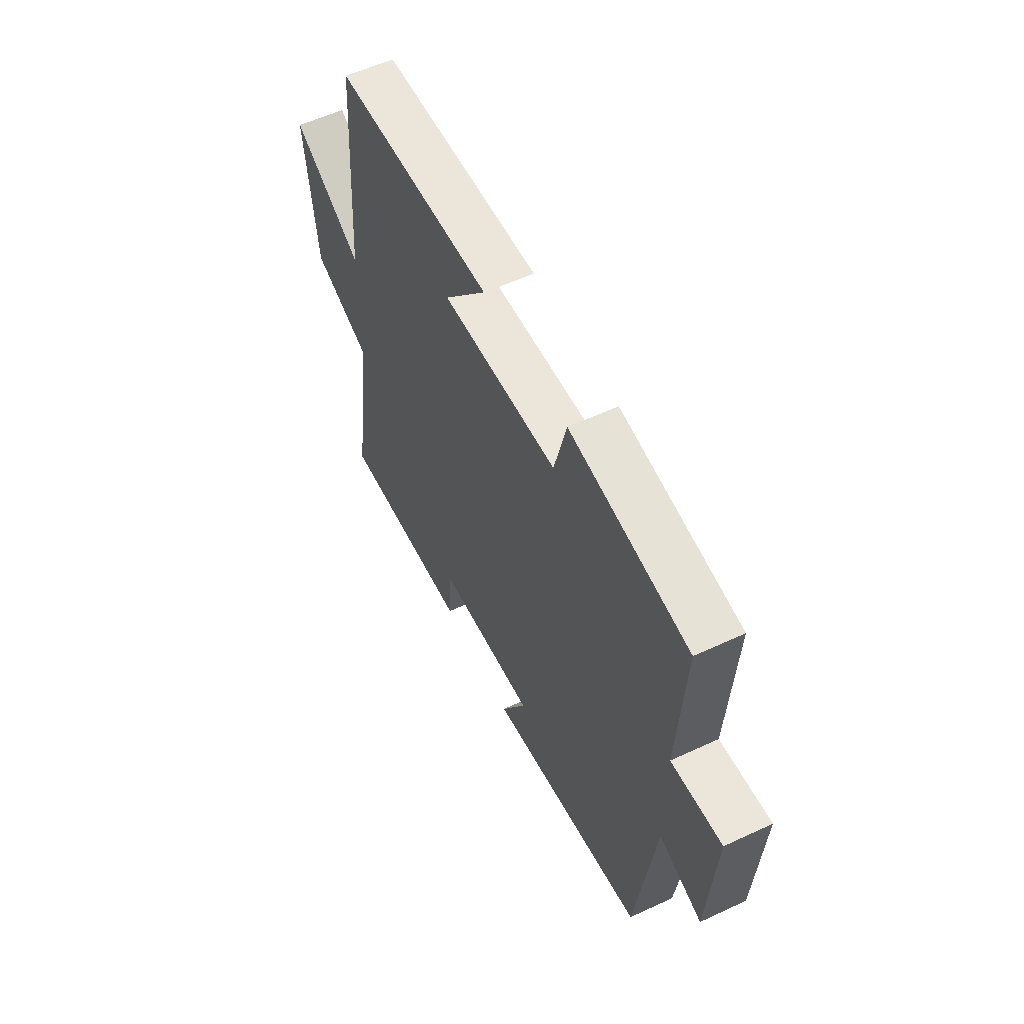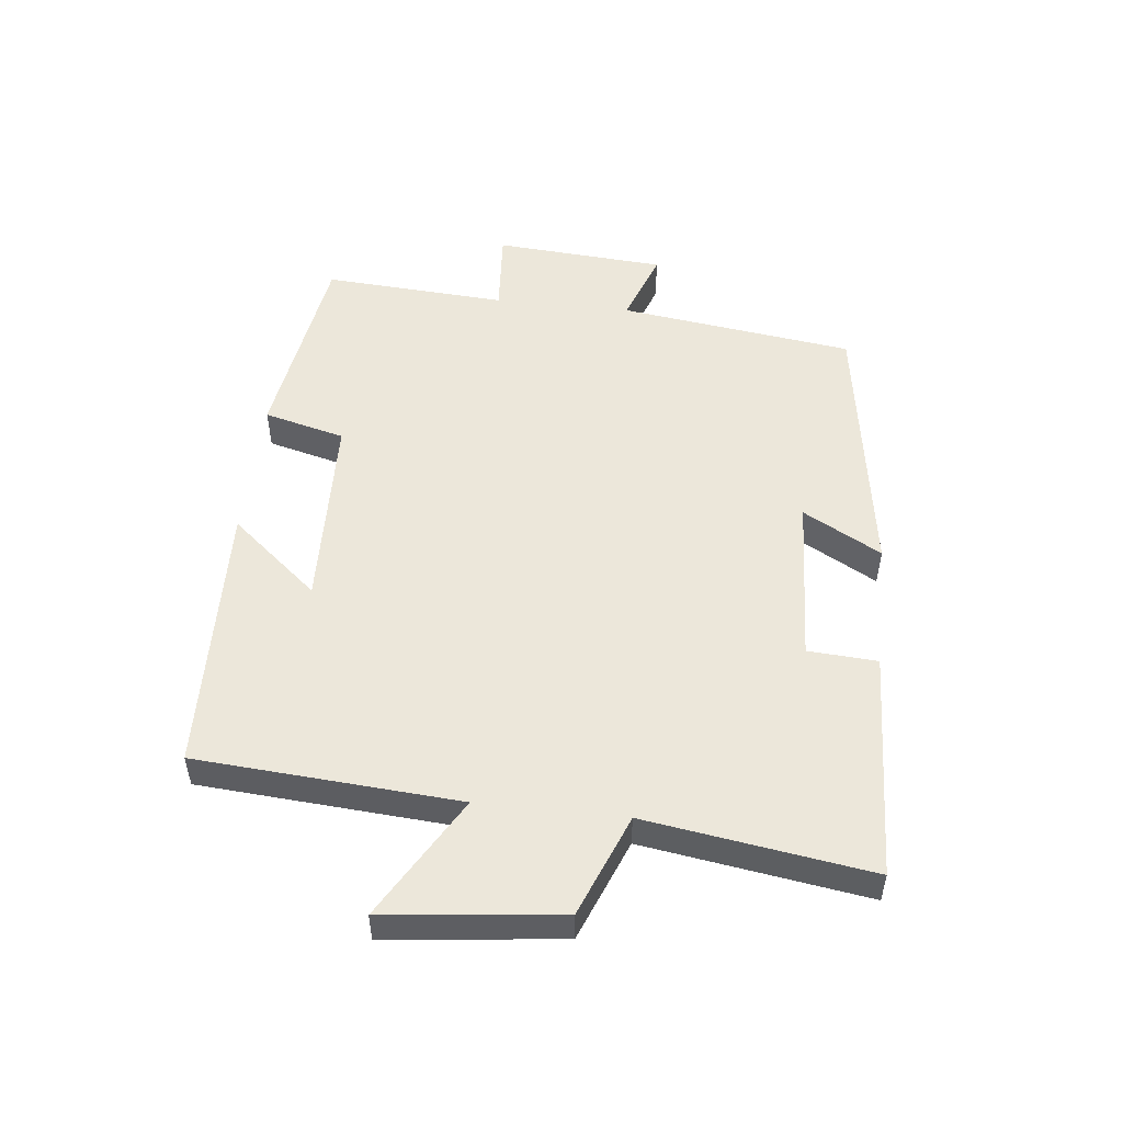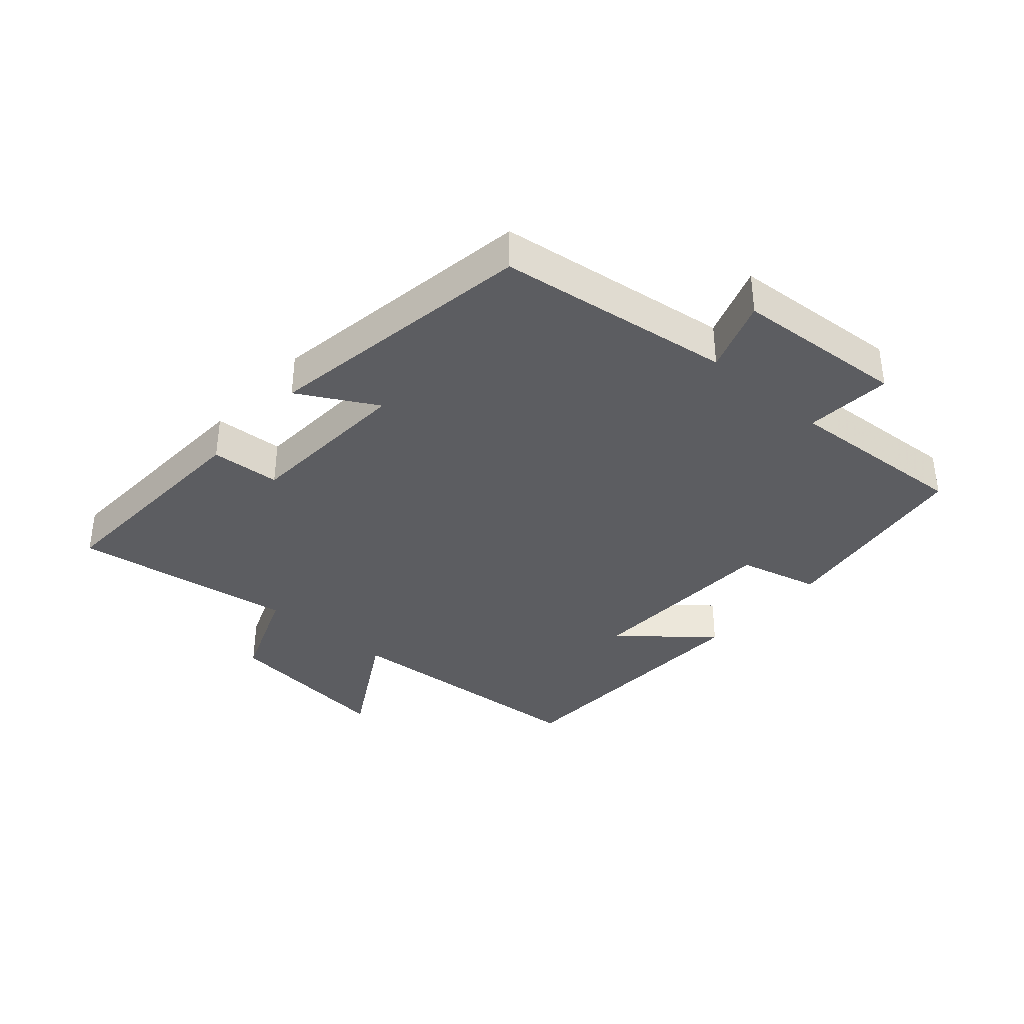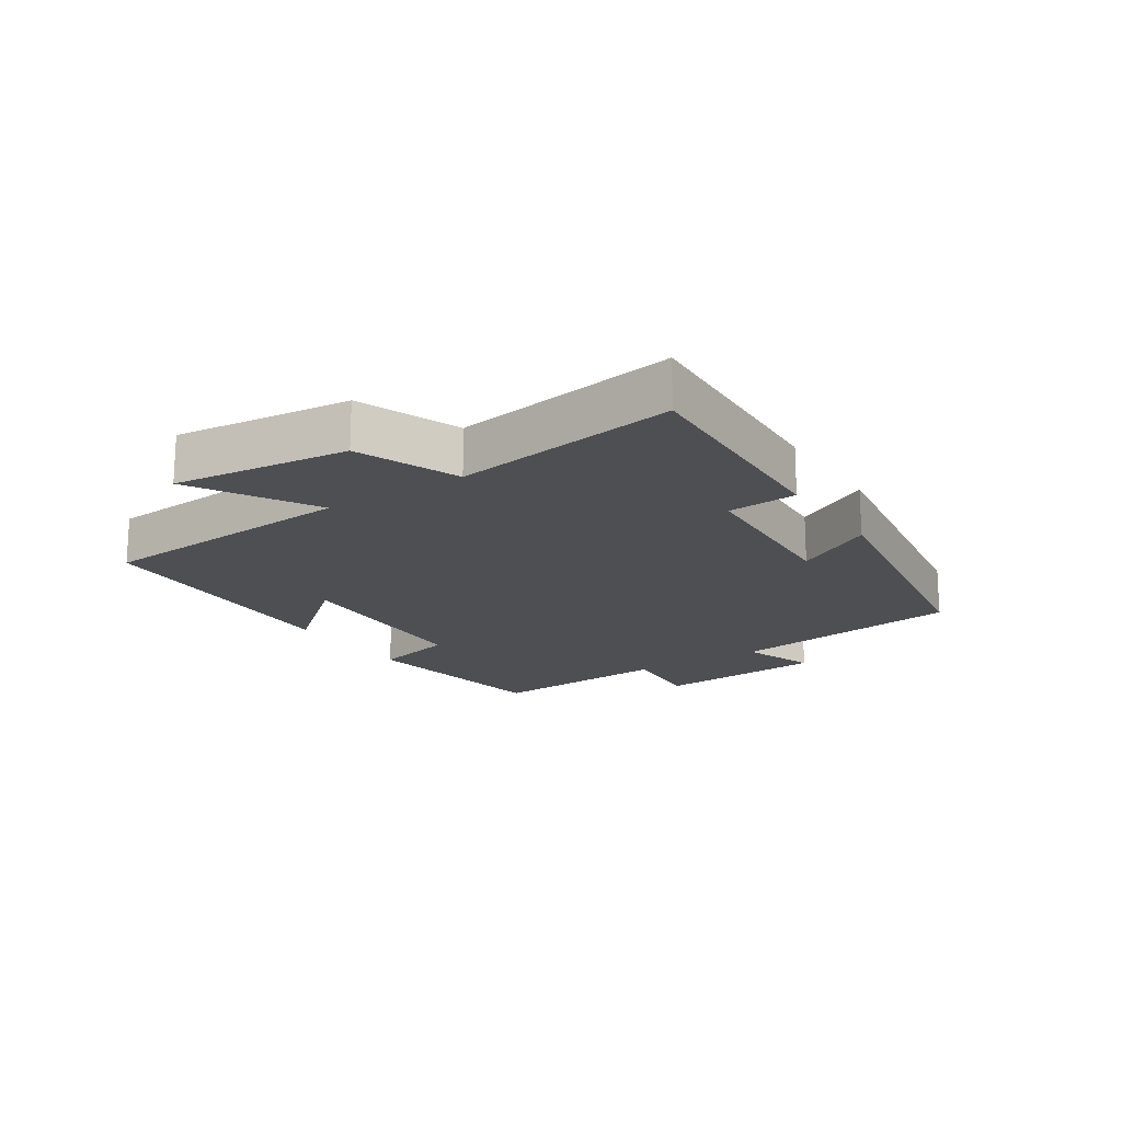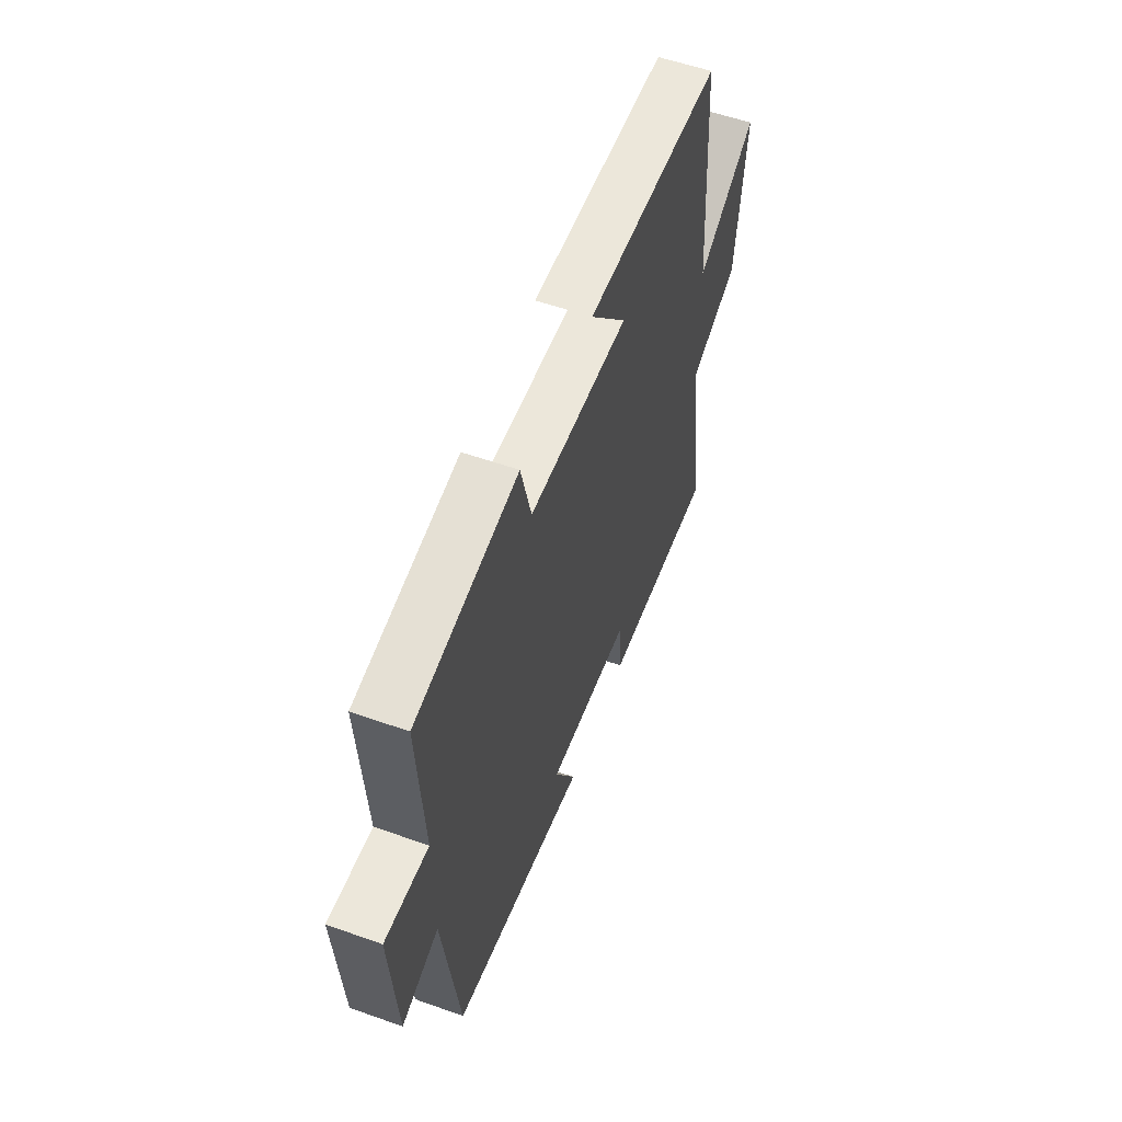
<metadata>
{"format":"obj","ext":"obj","renderer":"f3d","projection":"perspective","resolution":1024,"background":"white","views":[{"elev":56.2,"azim":-116.0,"up":"+Z"},{"elev":51.5,"azim":96.3,"up":"+Y"},{"elev":-36.3,"azim":-131.5,"up":"+Y"},{"elev":-17.7,"azim":123.2,"up":"+Y"},{"elev":56.0,"azim":-69.6,"up":"+Z"}]}
</metadata>
<code>
v 0.553 0.07 -0.515
v 0.191 0.07 -0.5
v 0.184 0.07 -0.39
v -0.084 0.07 -0.376
v -0.015 0.07 -0.5
v -0.449 0.07 -0.434
v -0.5 0.07 -0.061
v -0.617 0.07 -0.103
v -0.637 0.07 0.169
v -0.5 0.07 0.159
v -0.519 0.07 0.451
v -0.196 0.07 0.5
v -0.163 0.07 0.371
v 0.153 0.07 0.361
v 0.036 0.07 0.5
v 0.471 0.07 0.486
v 0.5 0.07 0.07
v 0.692 0.07 0.182
v 0.66 0.07 -0.096
v 0.5 0.07 -0.16
v 0.553 0 -0.515
v 0.191 0 -0.5
v 0.184 0 -0.39
v -0.084 0 -0.376
v -0.015 0 -0.5
v -0.449 0 -0.434
v -0.5 0 -0.061
v -0.617 0 -0.103
v -0.637 0 0.169
v -0.5 0 0.159
v -0.519 0 0.451
v -0.196 0 0.5
v -0.163 0 0.371
v 0.153 0 0.361
v 0.036 0 0.5
v 0.471 0 0.486
v 0.5 0 0.07
v 0.692 0 0.182
v 0.66 0 -0.096
v 0.5 0 -0.16
f 17 18 19 20
f 16 17 20
f 14 15 16
f 14 16 20
f 13 14 20 1
f 10 11 12 13
f 7 8 9 10
f 6 7 10
f 5 6 10
f 4 5 10
f 3 4 10 13
f 1 2 3
f 1 3 13
f 40 39 38 37
f 40 37 36
f 36 35 34
f 40 36 34
f 21 40 34 33
f 33 32 31 30
f 30 29 28 27
f 30 27 26
f 30 26 25
f 30 25 24
f 33 30 24 23
f 23 22 21
f 33 23 21
f 1 21 22 2
f 2 22 23 3
f 3 23 24 4
f 4 24 25 5
f 5 25 26 6
f 6 26 27 7
f 7 27 28 8
f 8 28 29 9
f 9 29 30 10
f 10 30 31 11
f 11 31 32 12
f 12 32 33 13
f 13 33 34 14
f 14 34 35 15
f 15 35 36 16
f 16 36 37 17
f 17 37 38 18
f 18 38 39 19
f 19 39 40 20
f 20 40 21 1

</code>
